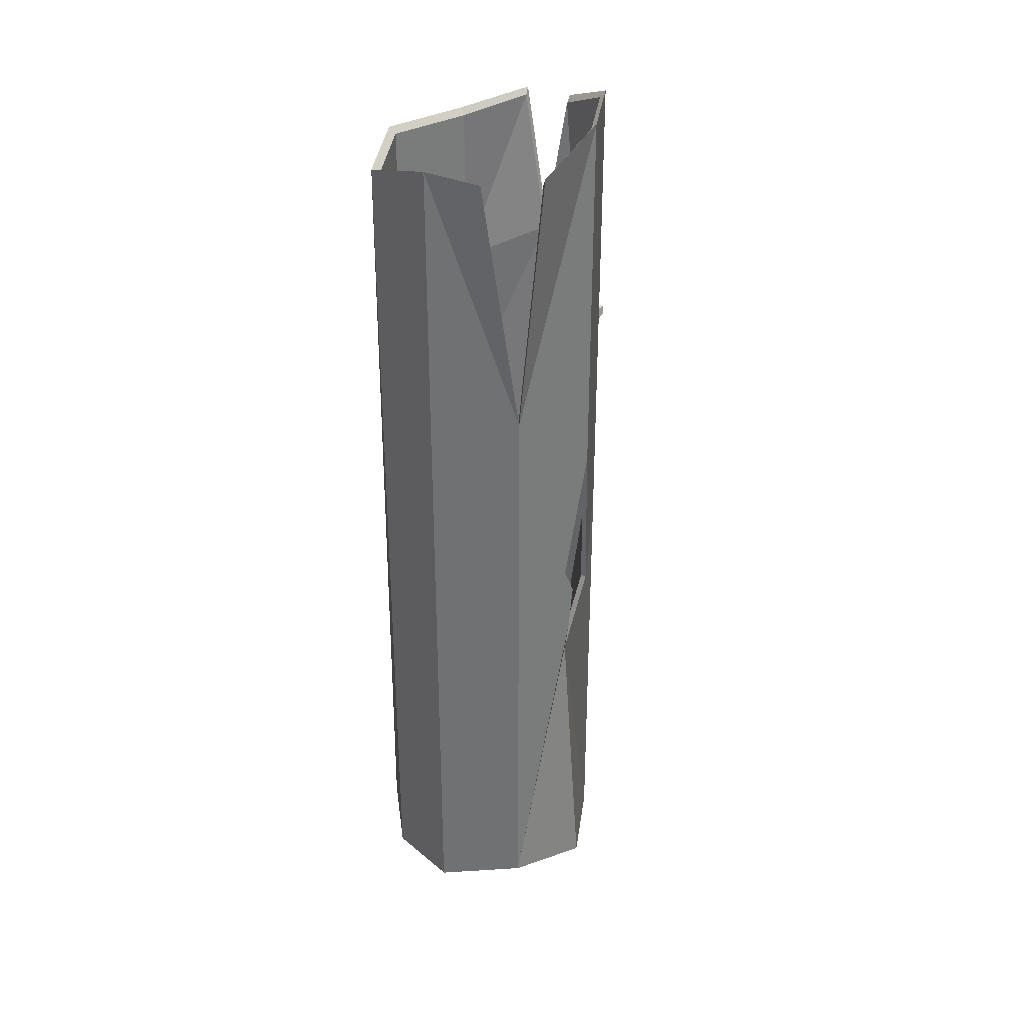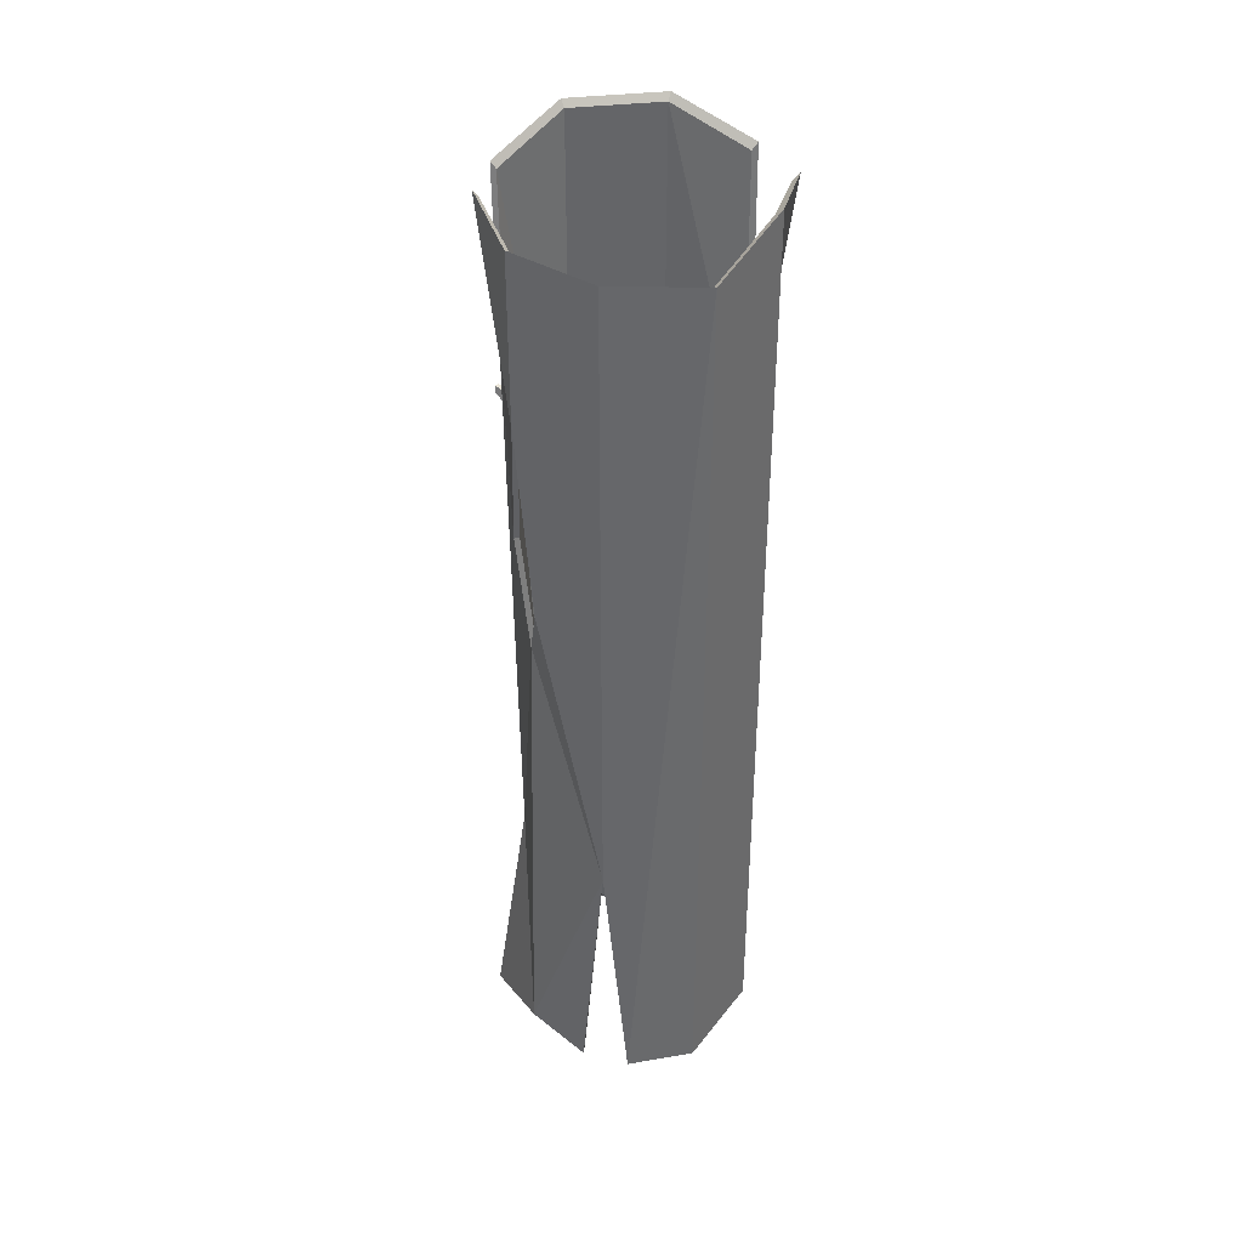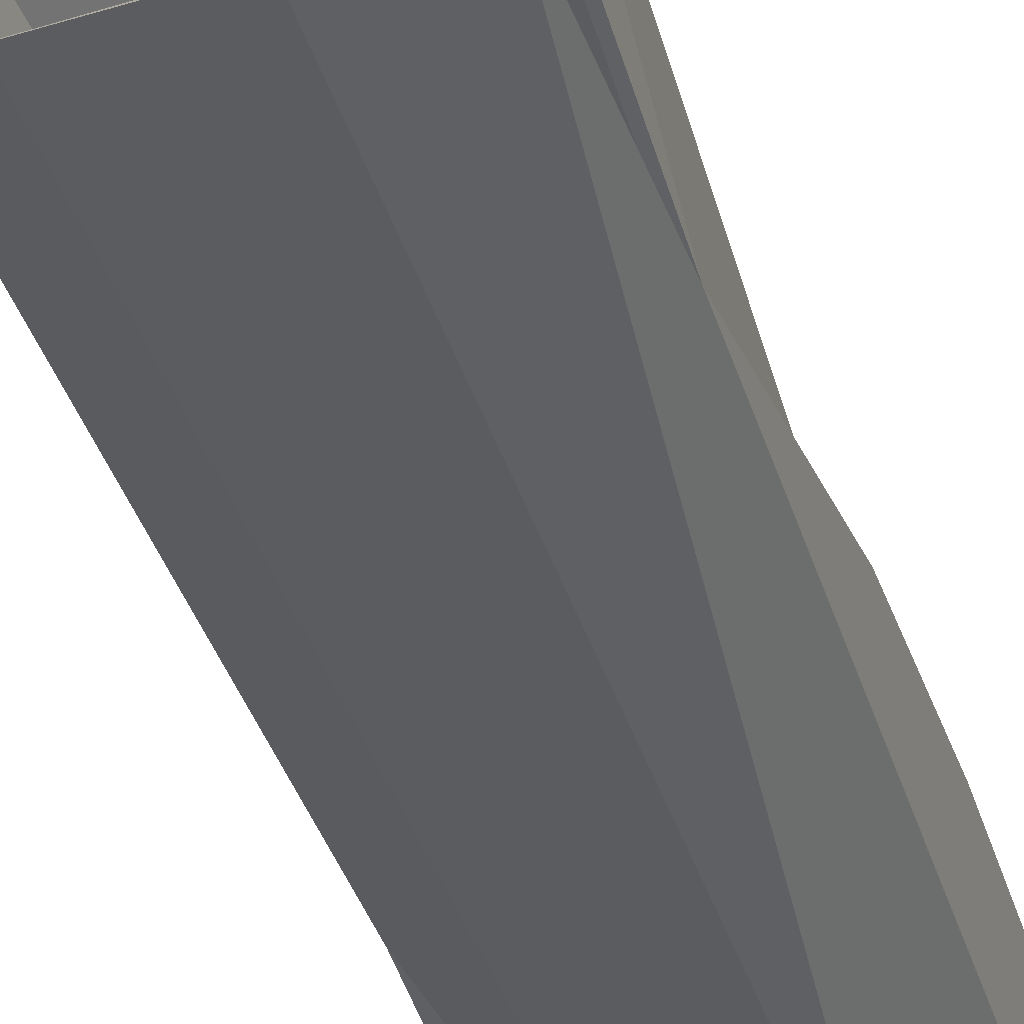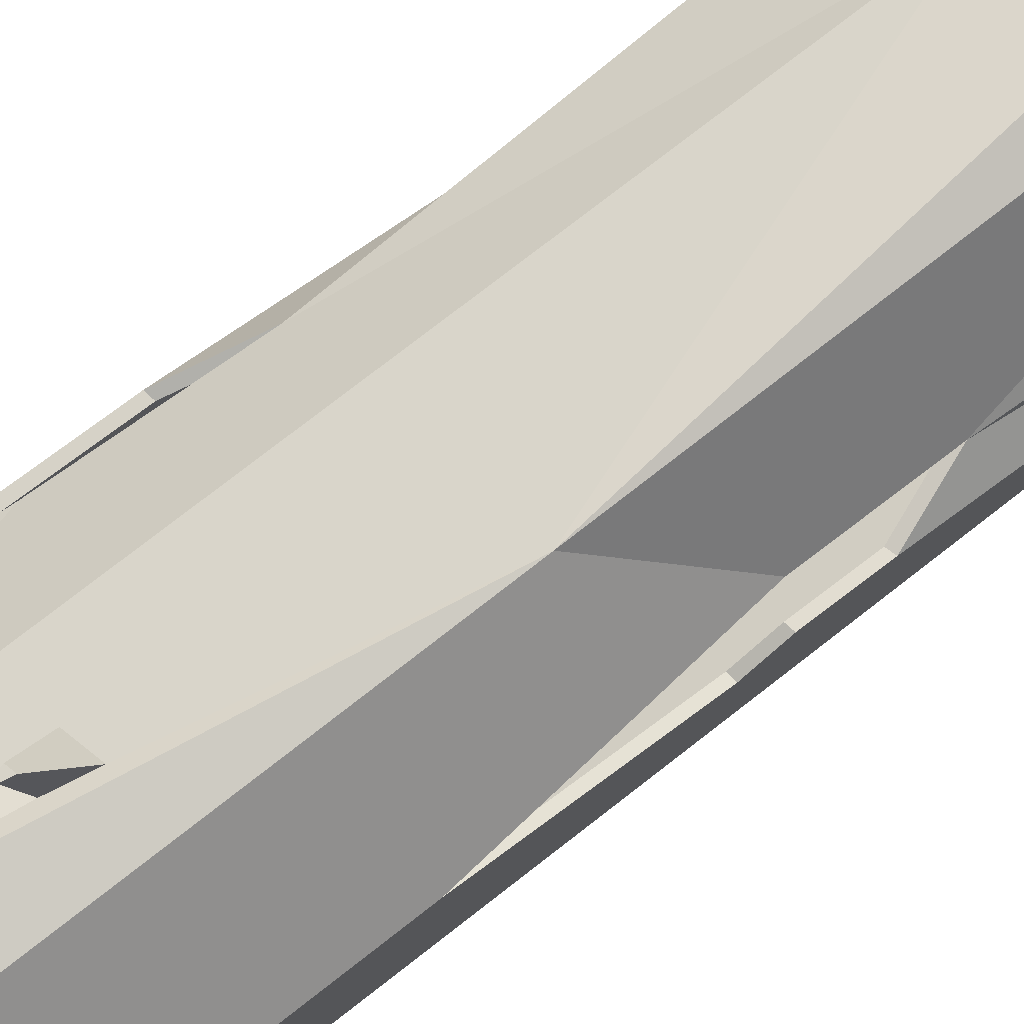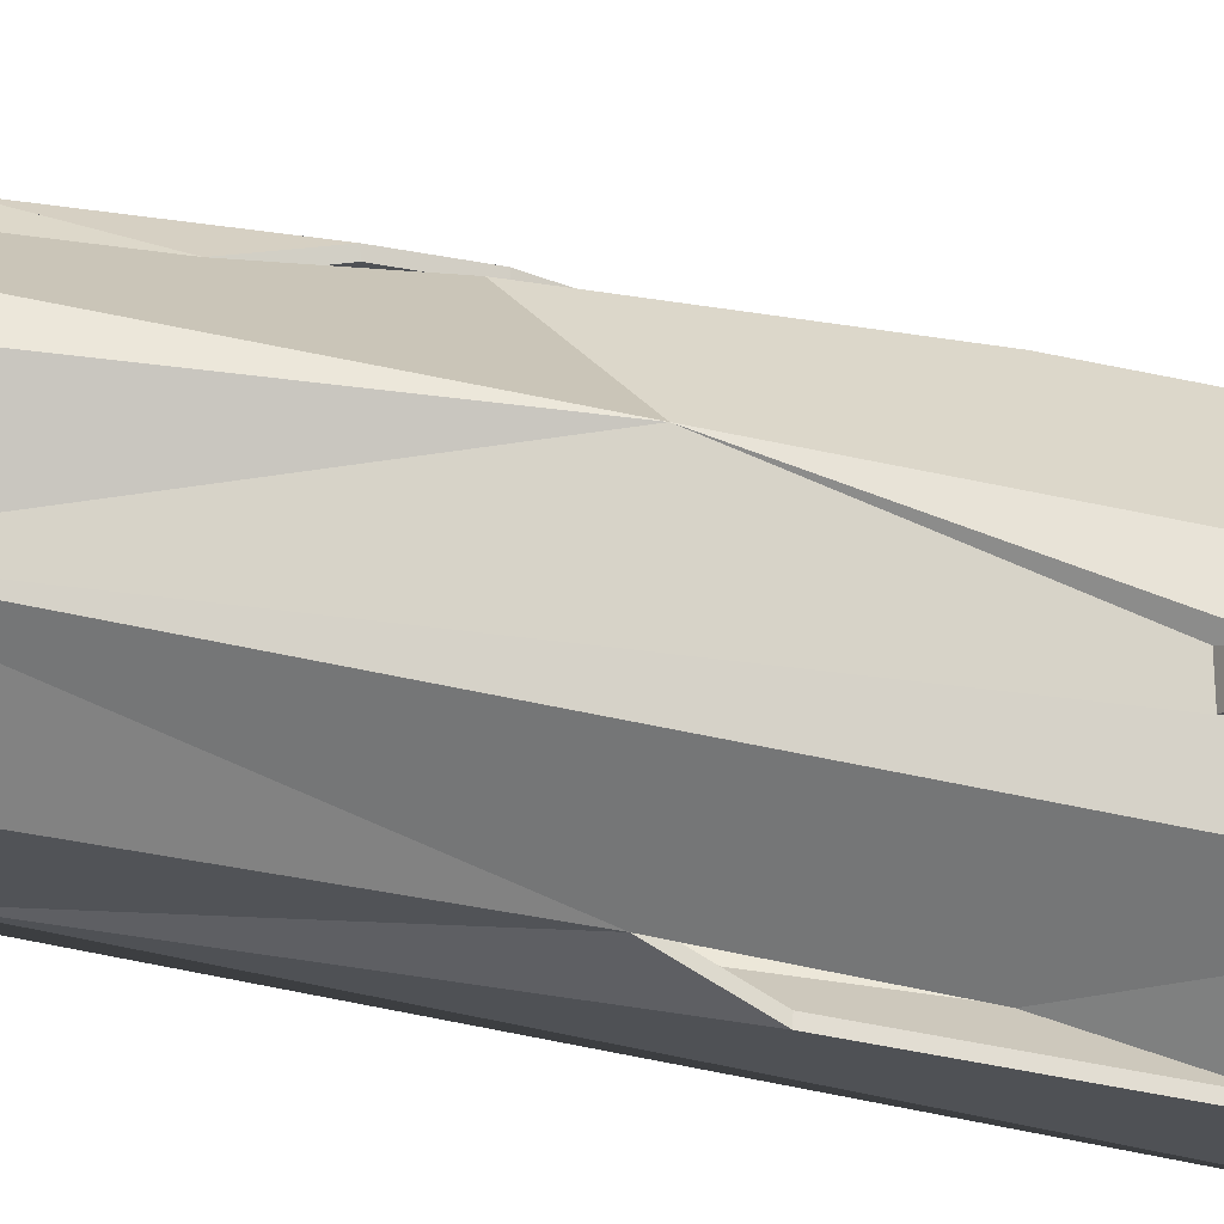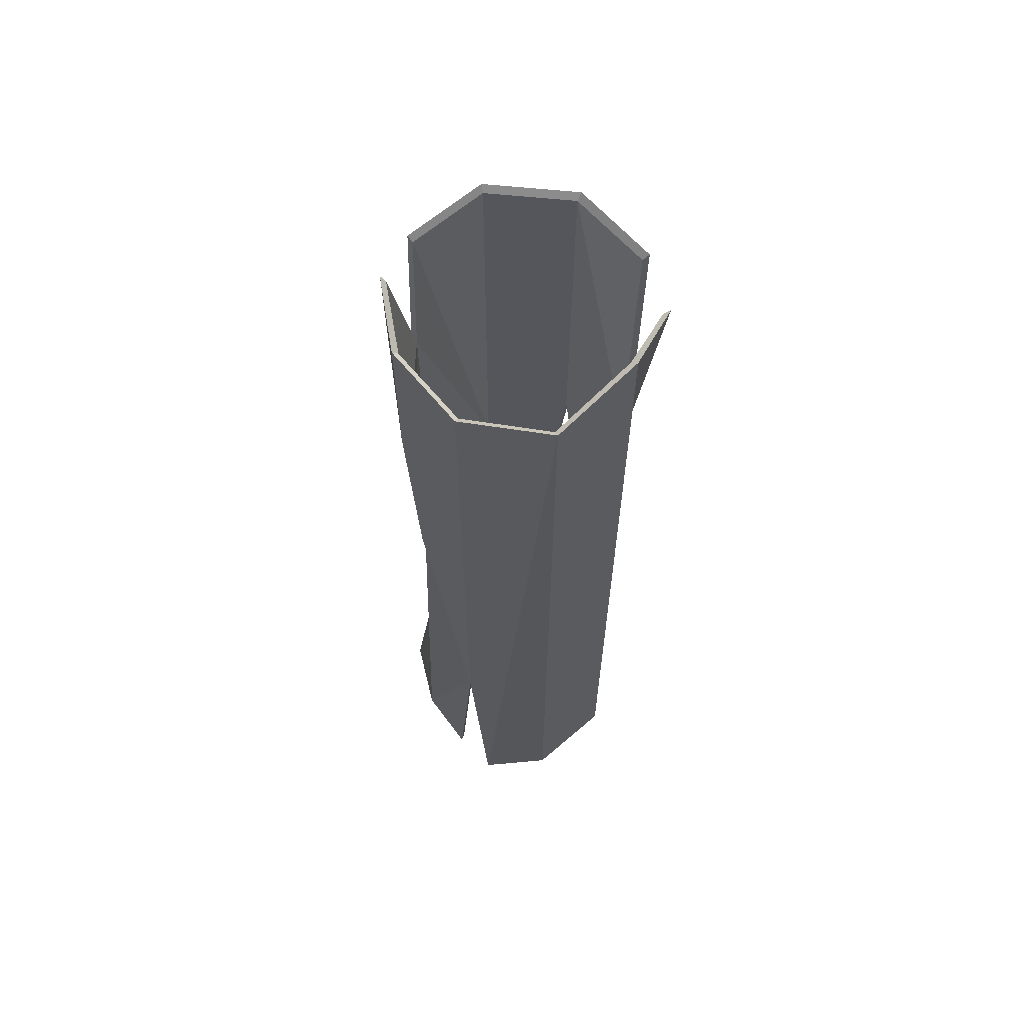
<metadata>
{"format":"obj","ext":"obj","renderer":"f3d","projection":"perspective","resolution":1024,"background":"white","views":[{"elev":33.6,"azim":52.8,"up":"+Z"},{"elev":39.0,"azim":-53.5,"up":"+Z"},{"elev":-34.3,"azim":-165.0,"up":"+Y"},{"elev":76.6,"azim":52.0,"up":"+Y"},{"elev":74.5,"azim":-78.6,"up":"+Y"},{"elev":63.6,"azim":-39.3,"up":"+Z"}]}
</metadata>
<code>
o Trunk_Cylinder
v 0.3852 1.938 -3.987
v 0.3852 1.938 4.256
v 0.9249 1.396 -3.987
v 0.9249 1.396 4.256
v 0.9228 0.6303 -3.807
v 0.3802 0.09057 -3.987
v 0.3802 0.09057 3.987
v -0.3852 0.09266 -4.098
v -0.3852 0.09266 3.737
v -0.9228 1.401 2.384
v -0.9249 0.6353 3.817
v -0.9228 1.401 -3.987
v -0.9228 1.401 3.817
v -0.9334 0.3861 -3.923
v 0.9228 0.6303 1.636
v 0.9249 1.396 0.9809
v 0.7728 1.294 -1.269
v 0.8052 1.516 -0.4869
v 0.9244 1.224 -0.8682
v 0.9246 1.263 -0.447
v 0.9243 1.167 -0.213
v -0.6082 2.062 -4.229
v 0.005751 2.084 -4.129
v -0.3802 1.871 -2.218
v -0.9246 0.8655 -4.125
v -0.9249 0.6353 -1.773
v -0.7832 1.401 0.2427
v -0.9233 1.246 0.7102
v -0.8141 1.509 1.27
v -0.6409 1.913 3.987
v -0.2436 2.077 3.987
v -0.3802 1.94 2.747
v 1.089 0.7605 3.987
v 0.8798 0.2705 3.987
v 0.406 1.982 -4.047
v 0.9765 1.409 -4.047
v 0.9765 1.409 4.314
v 0.406 1.982 4.314
v 0.8244 1.307 -1.288
v 0.9743 0.5995 -3.867
v 1.141 0.7372 4.045
v 0.9743 0.5995 1.659
v 0.4007 0.02907 -4.047
v 0.4007 0.02906 4.045
v -0.4083 0.03127 -4.158
v -0.4083 0.03127 3.795
v -0.9765 1.414 2.418
v -0.977 1.25 0.7196
v -0.9787 0.6049 3.874
v 0.9232 0.2317 4.045
v -0.9784 0.8419 -4.185
v -0.9765 1.414 -4.047
v -0.9765 1.414 3.874
v -0.8369 1.414 0.2451
v -0.9787 0.6049 -1.8
v -0.6689 1.951 4.045
v 0.004959 2.128 -4.189
v 0.9765 1.409 0.9942
v -0.6378 2.099 -4.289
v 0.85 1.536 -0.4953
v 0.976 1.227 -0.8822
v 0.9761 1.268 -0.4548
v 0.9758 1.167 -0.2173
v -0.9771 0.3454 -3.983
v -0.4029 1.984 2.787
v -0.4029 1.915 -2.252
v -0.8616 1.528 1.288
v -0.2586 2.12 4.045
v 0.406 1.982 0.1012
v 0.3852 1.938 0.3567
v -0.09434 1.983 1.651
v 0.08776 1.983 1.608
v 0.04236 1.983 1.837
v -0.05749 1.983 1.832
v -0.02994 2.364 1.87
v 0.02206 2.364 1.858
v 0.009093 2.364 1.923
v -0.01942 2.364 1.922
f 1 3 17
f 3 5 17
f 5 6 7 15
f 6 8 9 7
f 8 14 9
f 25 12 26
f 12 22 24
f 35 57 69
f 35 39 36
f 36 39 40
f 40 42 44 43
f 43 44 46 45
f 45 46 64
f 51 55 52
f 52 66 59
f 24 23 70
f 12 25 51 52
f 15 34 50 42
f 21 16 58 63
f 11 13 53 49
f 33 15 42 41
f 14 8 45 64
f 5 3 36 40
f 4 33 41 37
f 24 22 59 66
f 13 30 56 53
f 23 24 66 57
f 6 5 40 43
f 25 26 55 51
f 1 23 57 35
f 26 14 64 55
f 8 6 43 45
f 28 27 54 48
f 22 12 52 59
f 7 9 46 44
f 27 29 67 54
f 16 18 60 58
f 29 10 47 67
f 18 17 39 60
f 10 28 48 47
f 31 2 38 68
f 17 19 61 39
f 9 11 49 46
f 32 31 68 65
f 3 1 35 36
f 19 20 62 61
f 34 7 44 50
f 30 32 65 56
f 2 4 37 38
f 20 21 63 62
f 66 54 67 65
f 27 24 32 29
f 54 55 48
f 26 27 28
f 69 66 71 72
f 24 70 32
f 40 39 61
f 39 35 69 60
f 17 18 70 1
f 17 5 19
f 52 55 54
f 66 52 54
f 26 12 27
f 24 27 12
f 1 70 23
f 66 69 57
f 42 37 41
f 4 15 33
f 15 7 34
f 44 42 50
f 60 69 38 37 58
f 75 78 77 76
f 70 18 16 4 2
f 65 47 56
f 10 32 30
f 65 68 73 74
f 32 70 31
f 71 66 65 74
f 74 73 77 78
f 72 71 75 76
f 71 74 78 75
f 73 72 76 77
f 56 47 53
f 30 13 10
f 69 68 38
f 31 70 2
f 42 63 58 37
f 61 62 63
f 63 42 40 61
f 19 21 20
f 19 5 15 21
f 21 15 4 16
f 48 49 53 47
f 11 28 10 13
f 9 14 26 11
f 64 46 49 55
f 65 67 47
f 29 32 10
f 48 55 49
f 28 11 26
f 73 68 69 72

</code>
